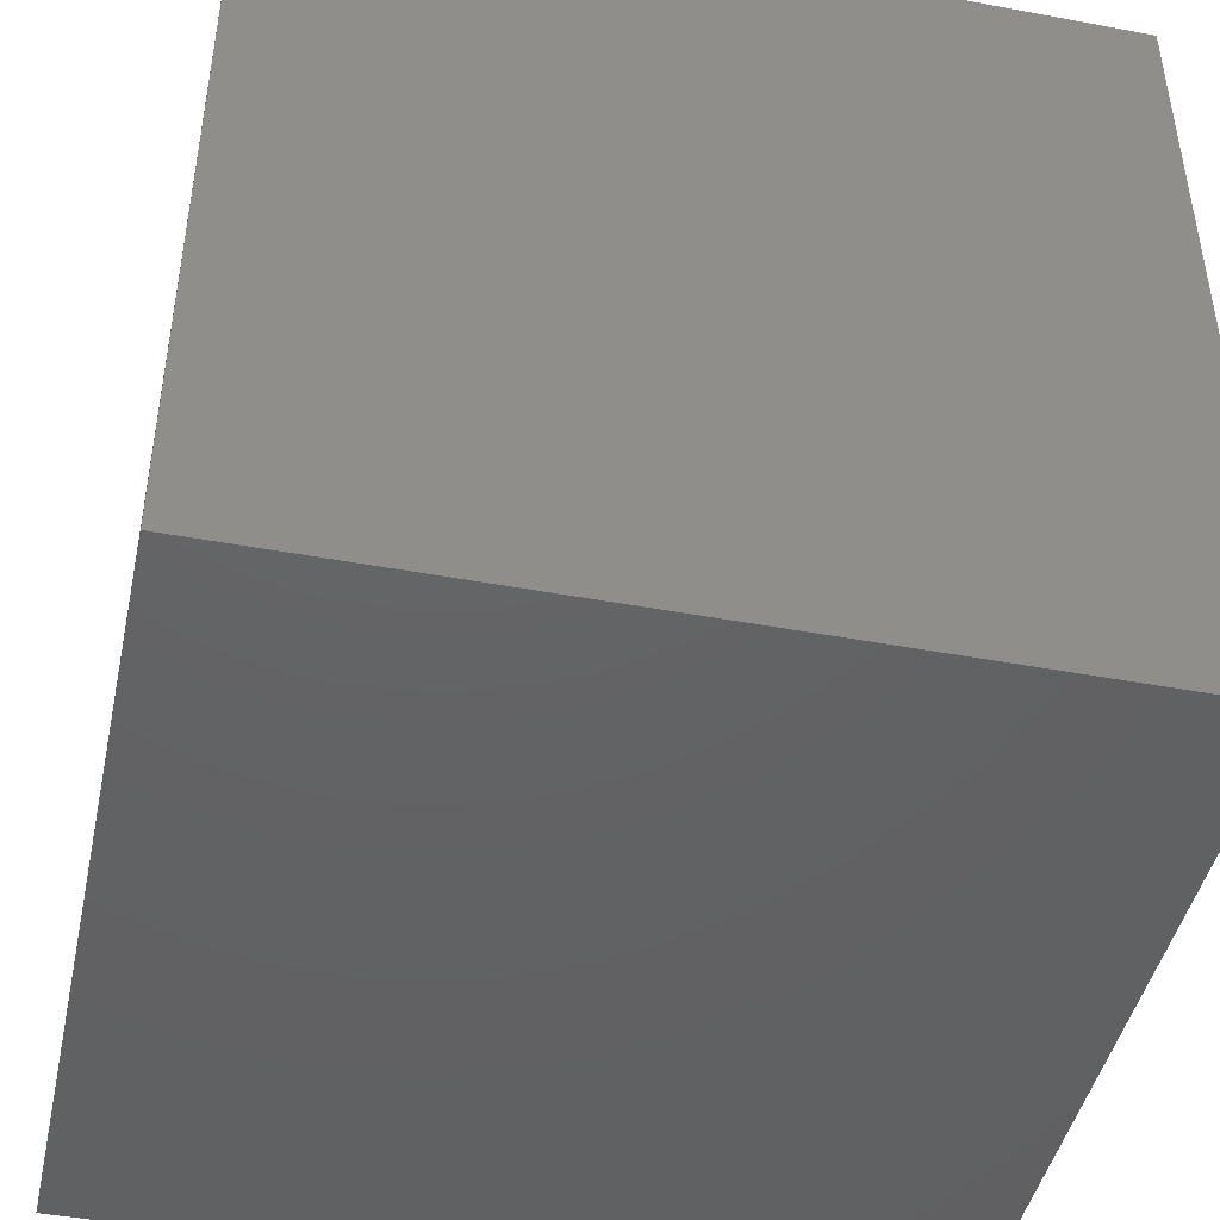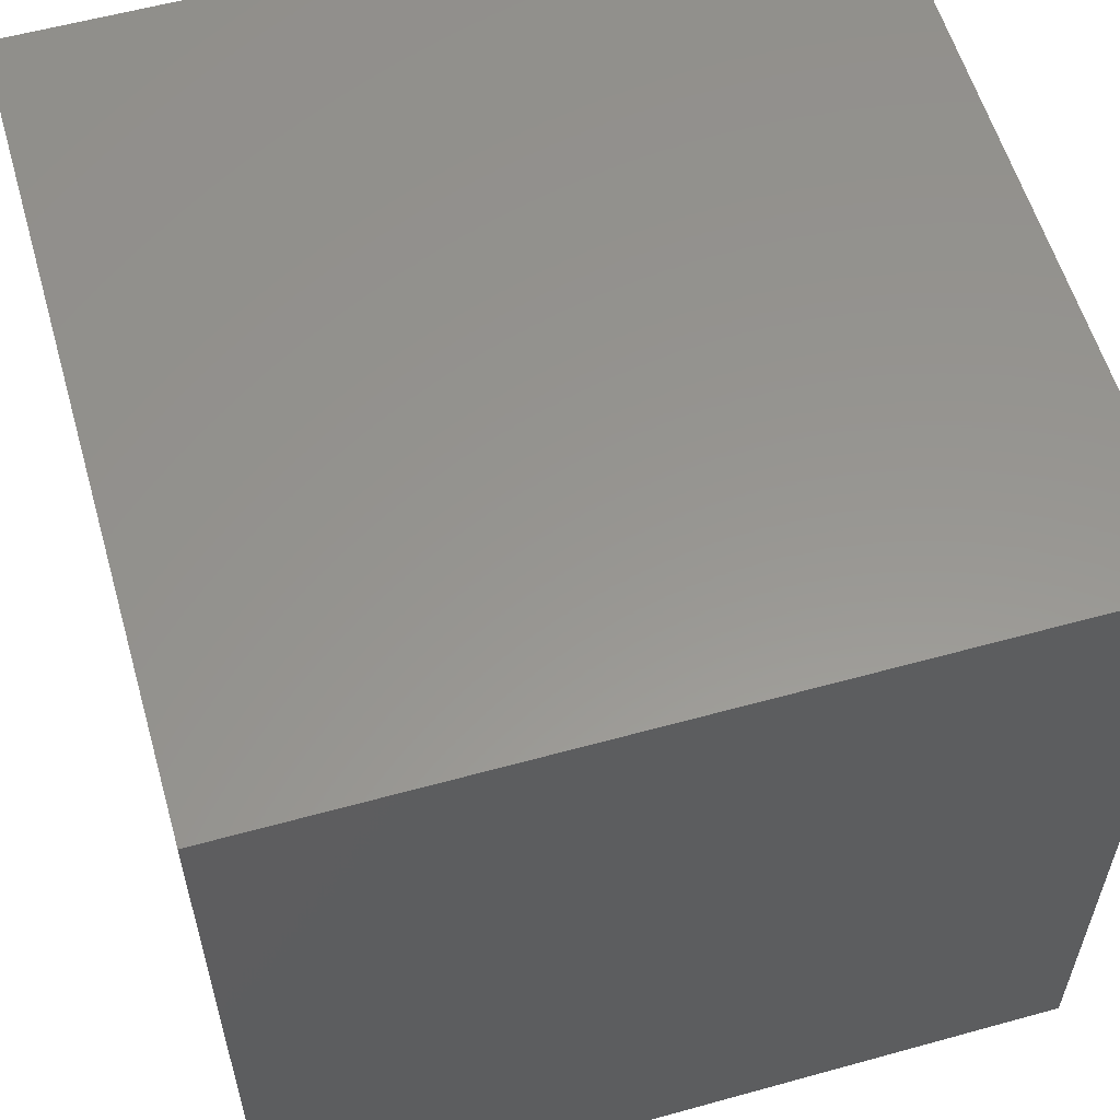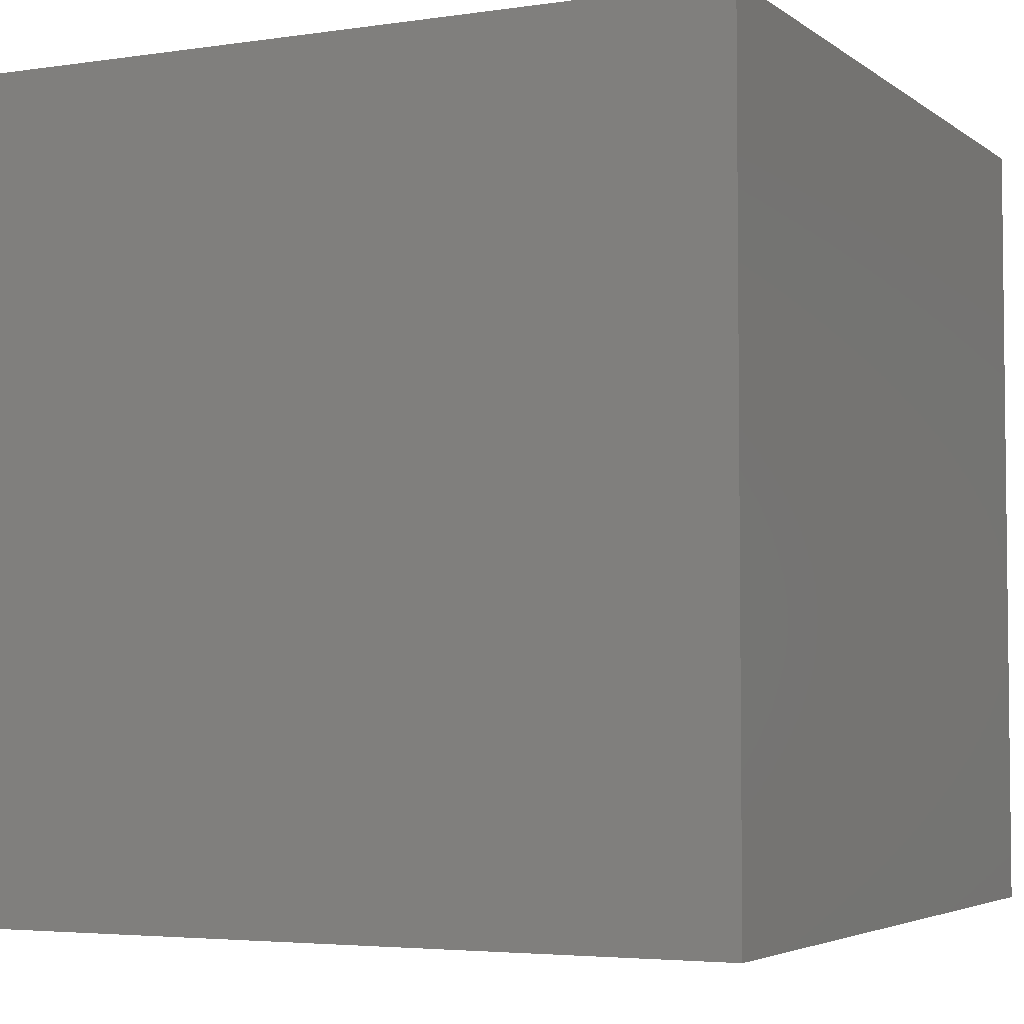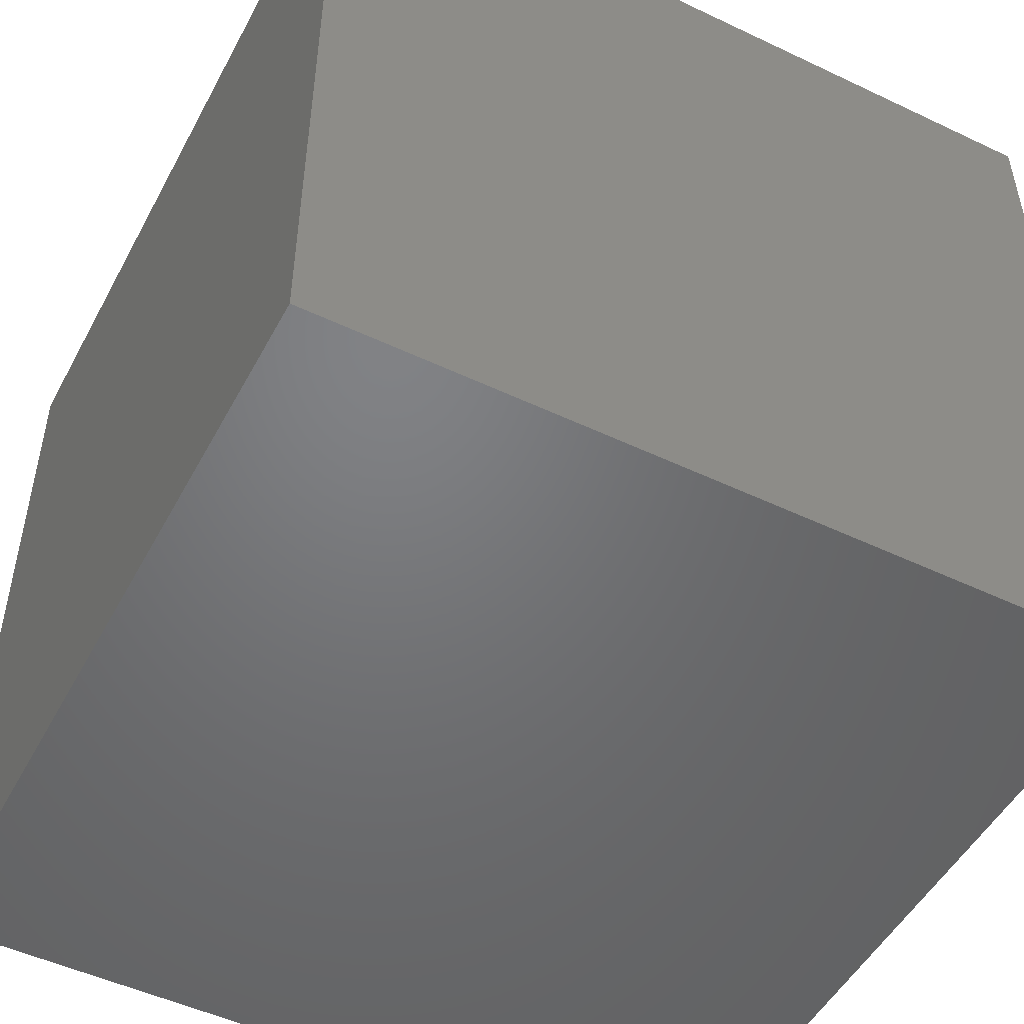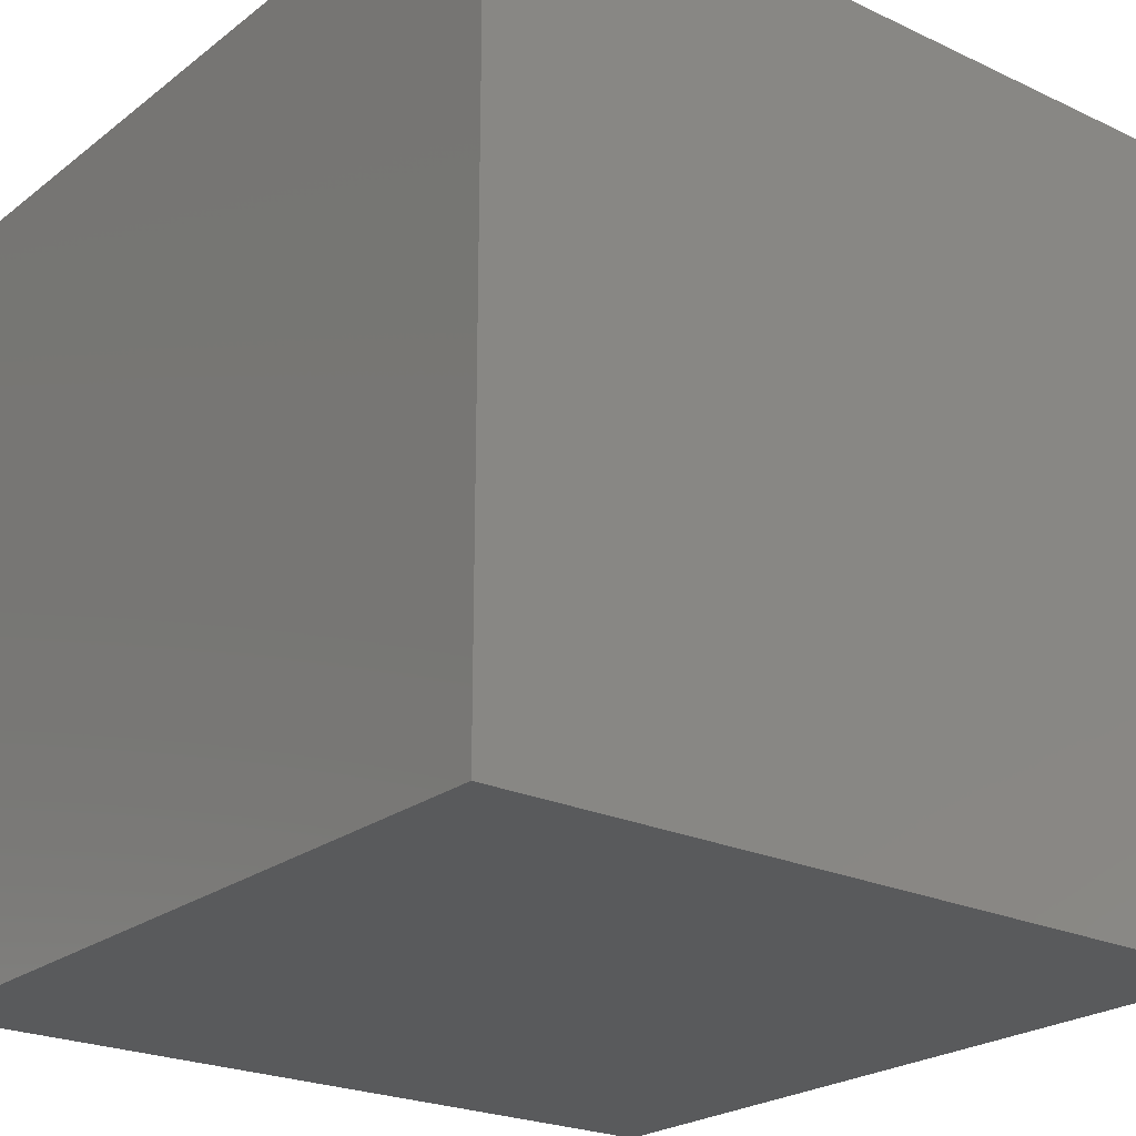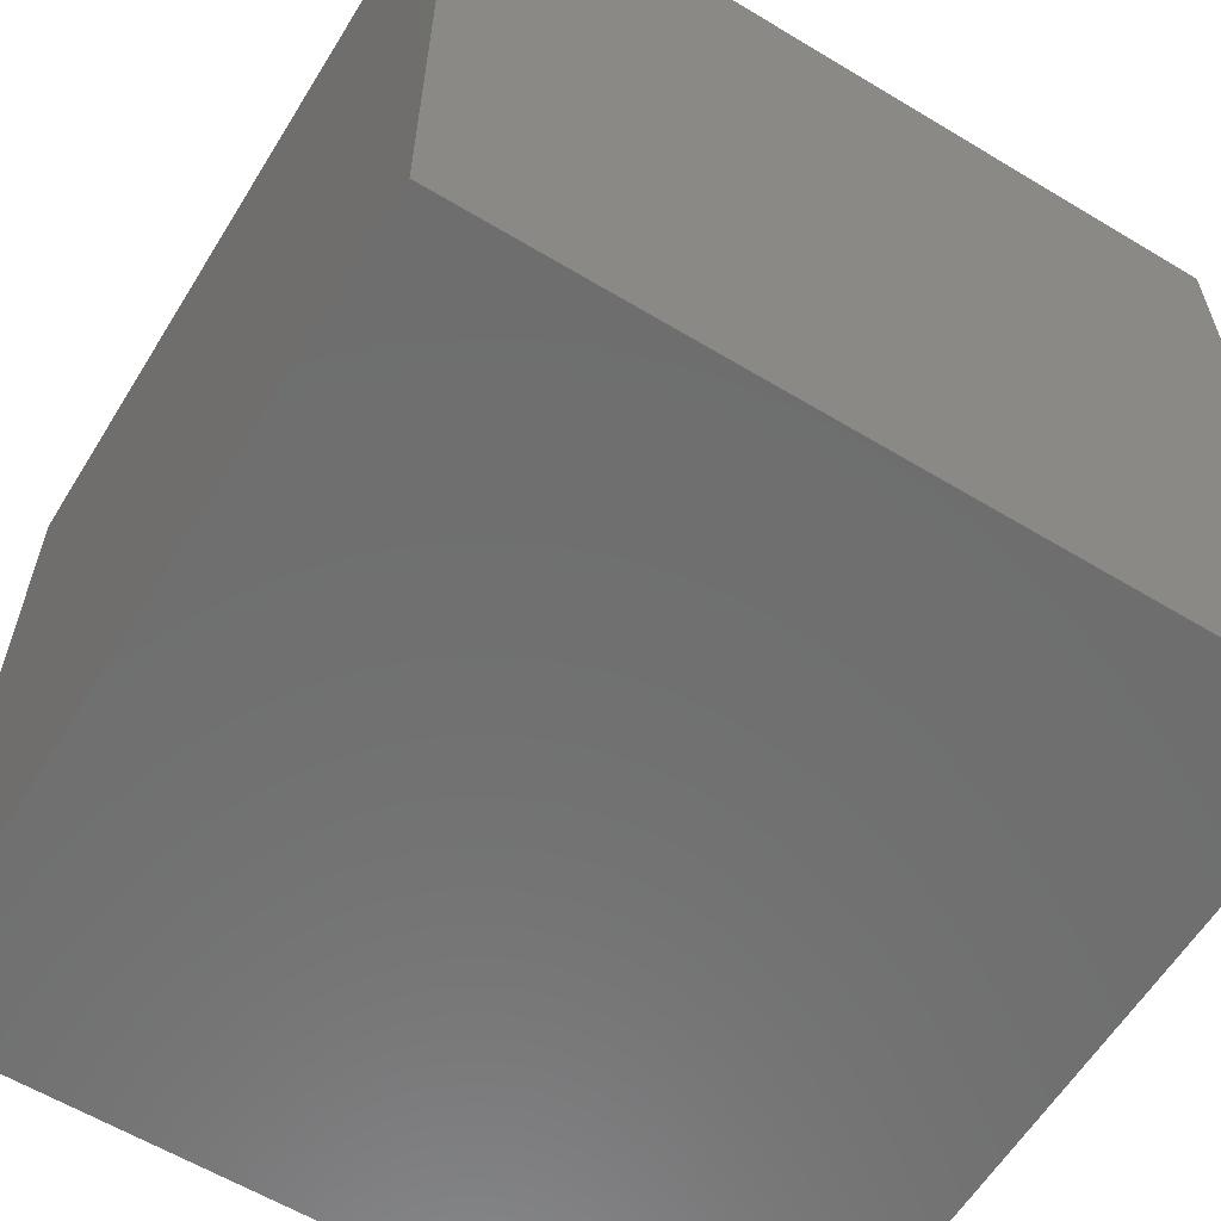
<metadata>
{"format":"stl","ext":"stl","renderer":"f3d","projection":"perspective","resolution":1024,"background":"white","views":[{"elev":-44.9,"azim":-12.2,"up":"+Z"},{"elev":58.0,"azim":-16.0,"up":"+Y"},{"elev":-4.1,"azim":26.0,"up":"+Z"},{"elev":-50.3,"azim":62.5,"up":"+Y"},{"elev":-23.3,"azim":-128.3,"up":"+Y"},{"elev":-60.5,"azim":-121.6,"up":"+Y"}]}
</metadata>
<code>
# stl→obj: 8 verts, 12 faces
v -1 9 1
v -2 9 1
v -1 8 1
v -2 8 1
v -1 8 0
v -2 8 0
v -1 9 0
v -2 9 0
f 1 2 3
f 3 2 4
f 5 6 7
f 7 6 8
f 4 6 3
f 3 6 5
f 2 8 4
f 4 8 6
f 1 7 2
f 2 7 8
f 3 5 1
f 1 5 7

</code>
